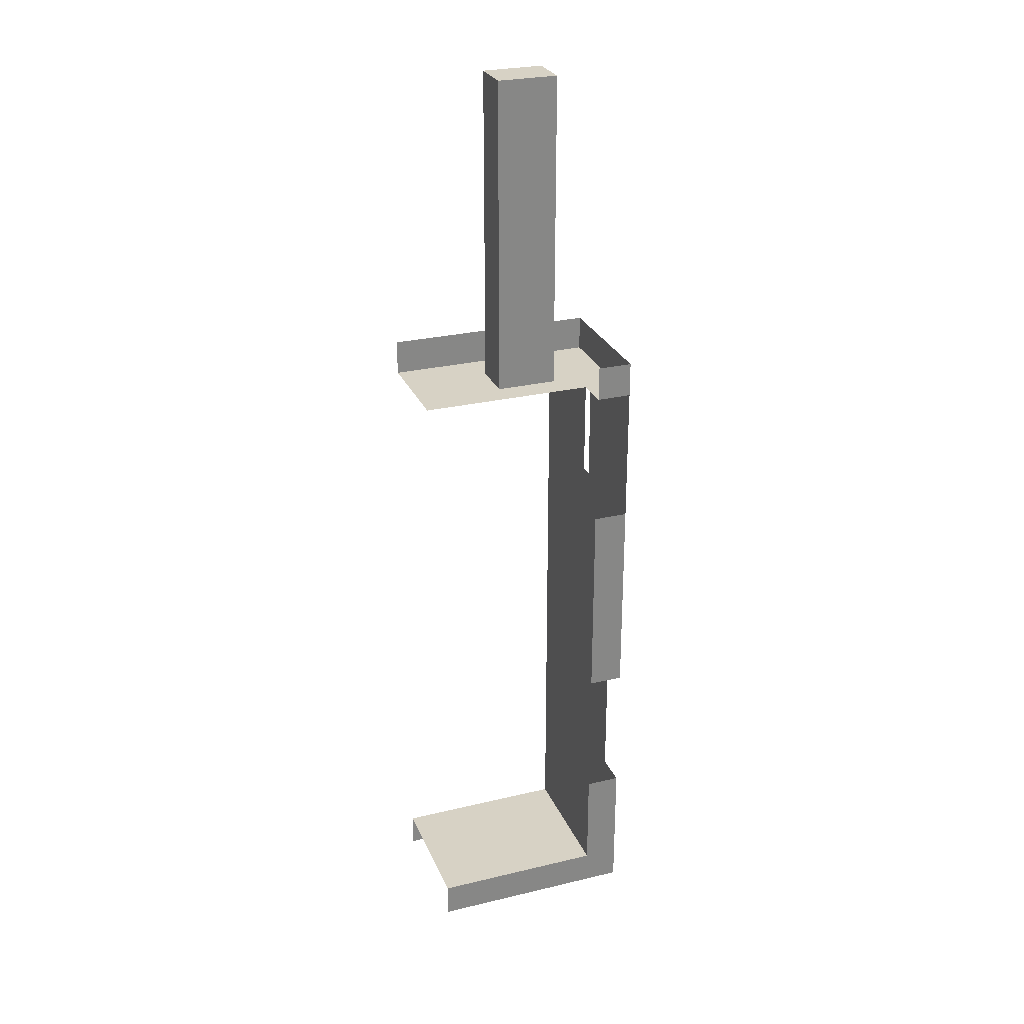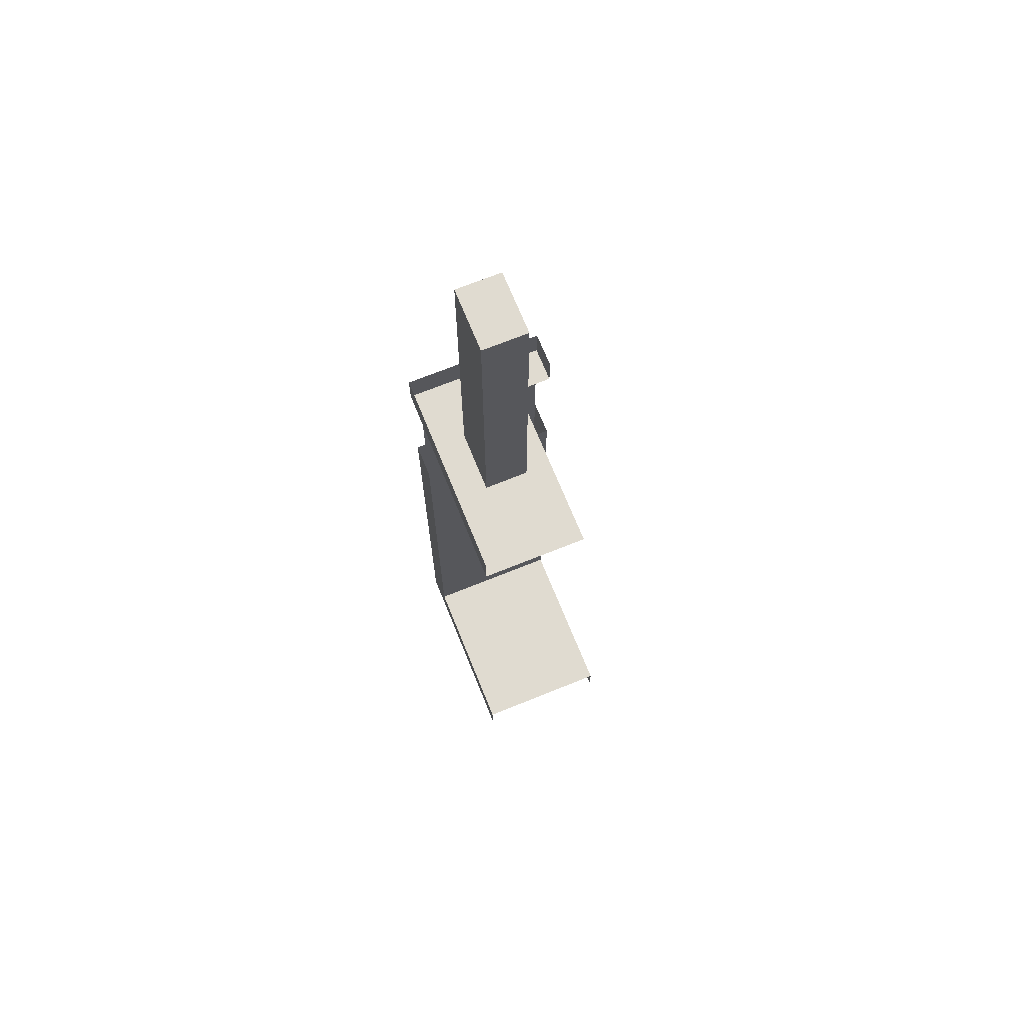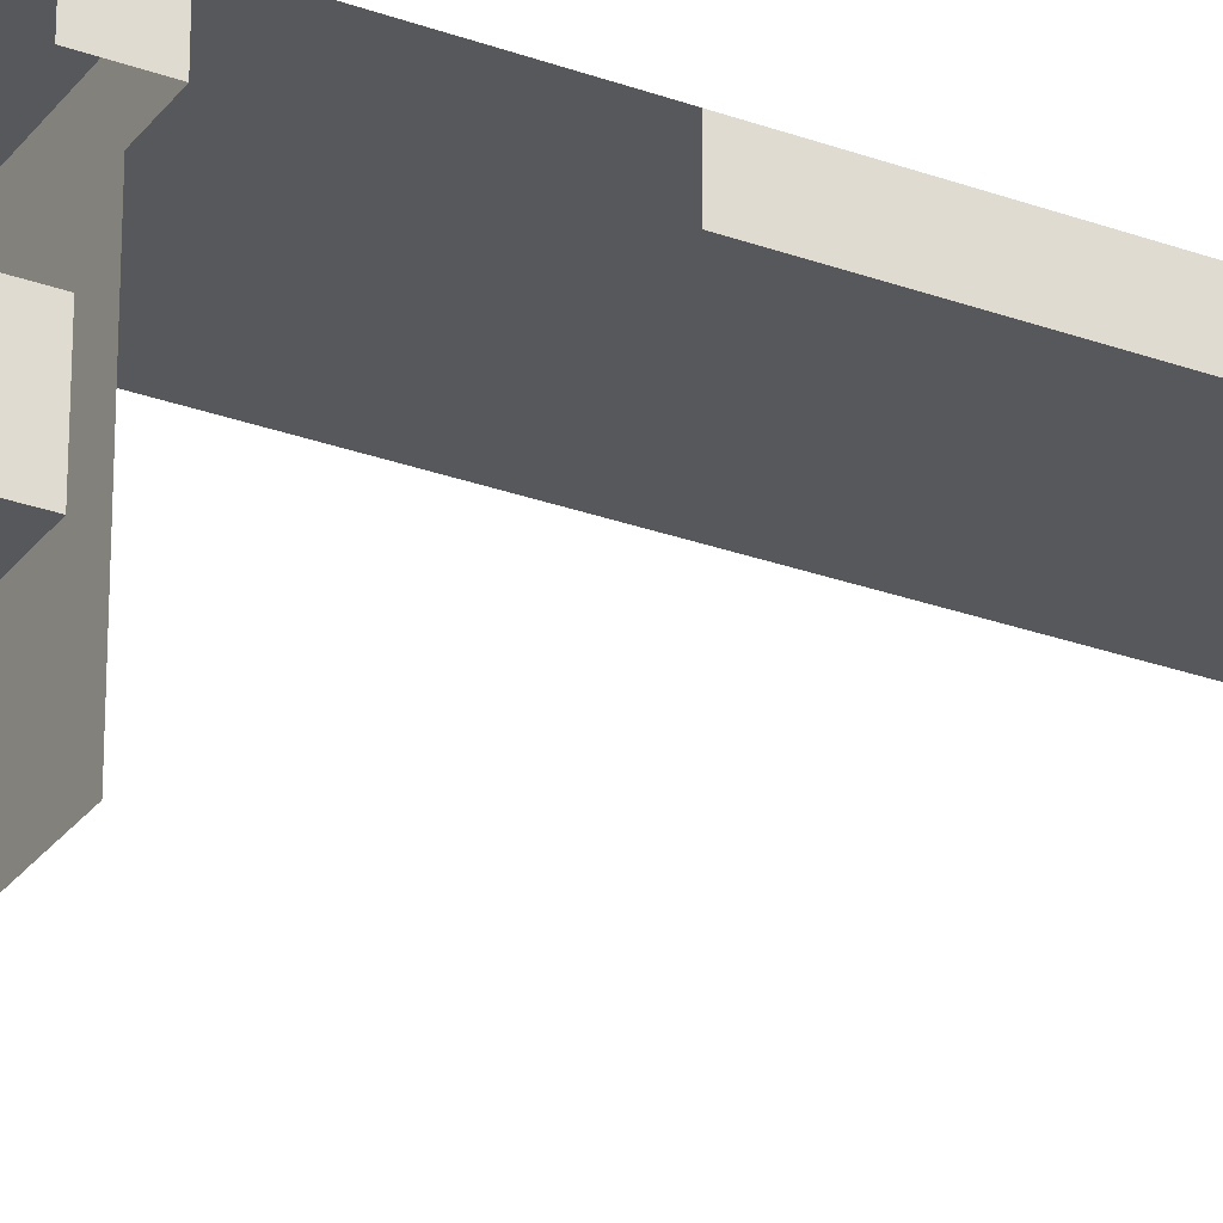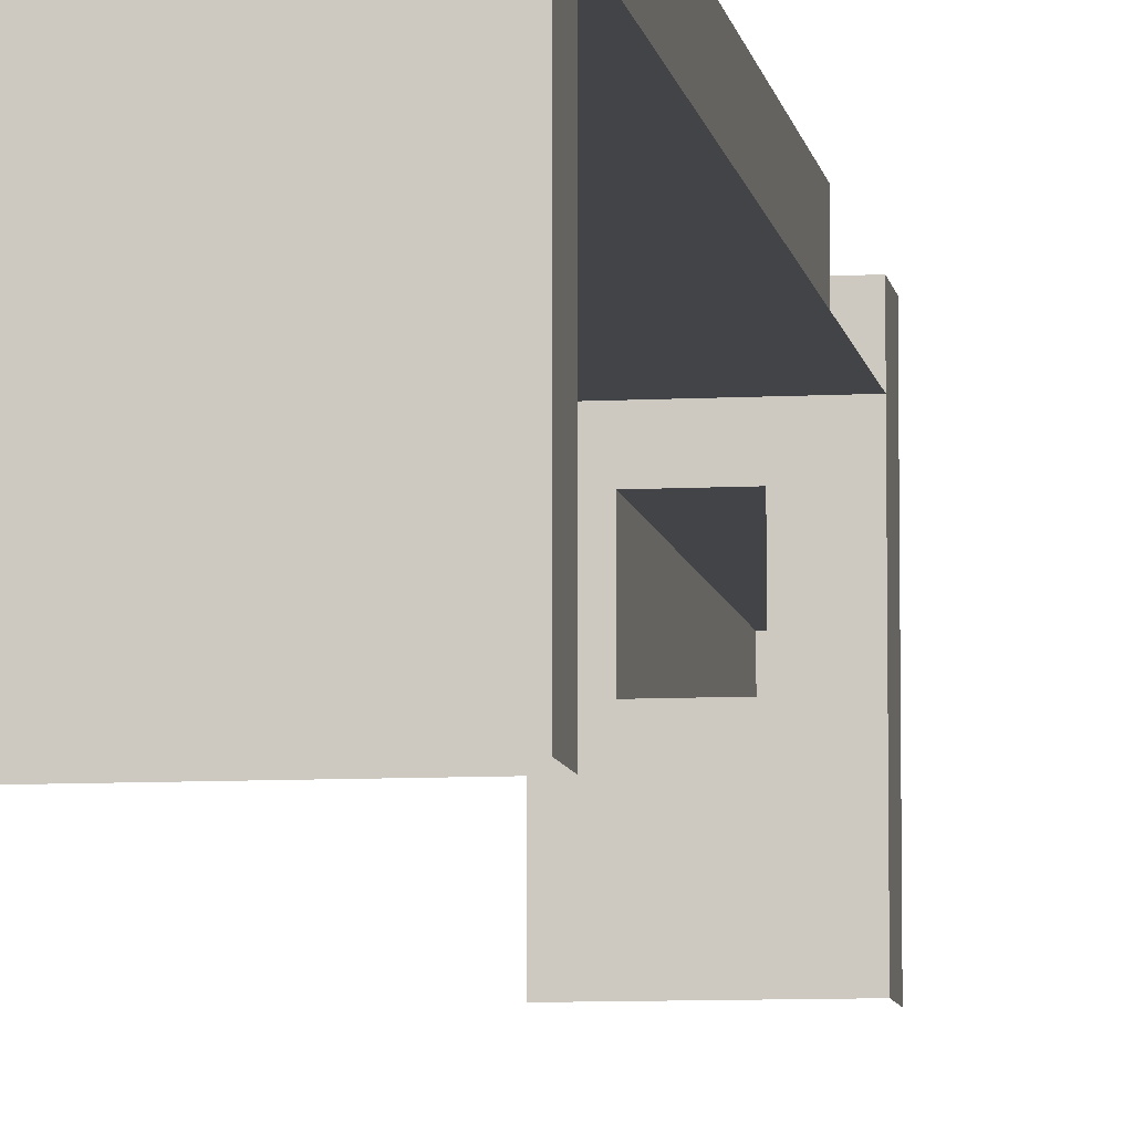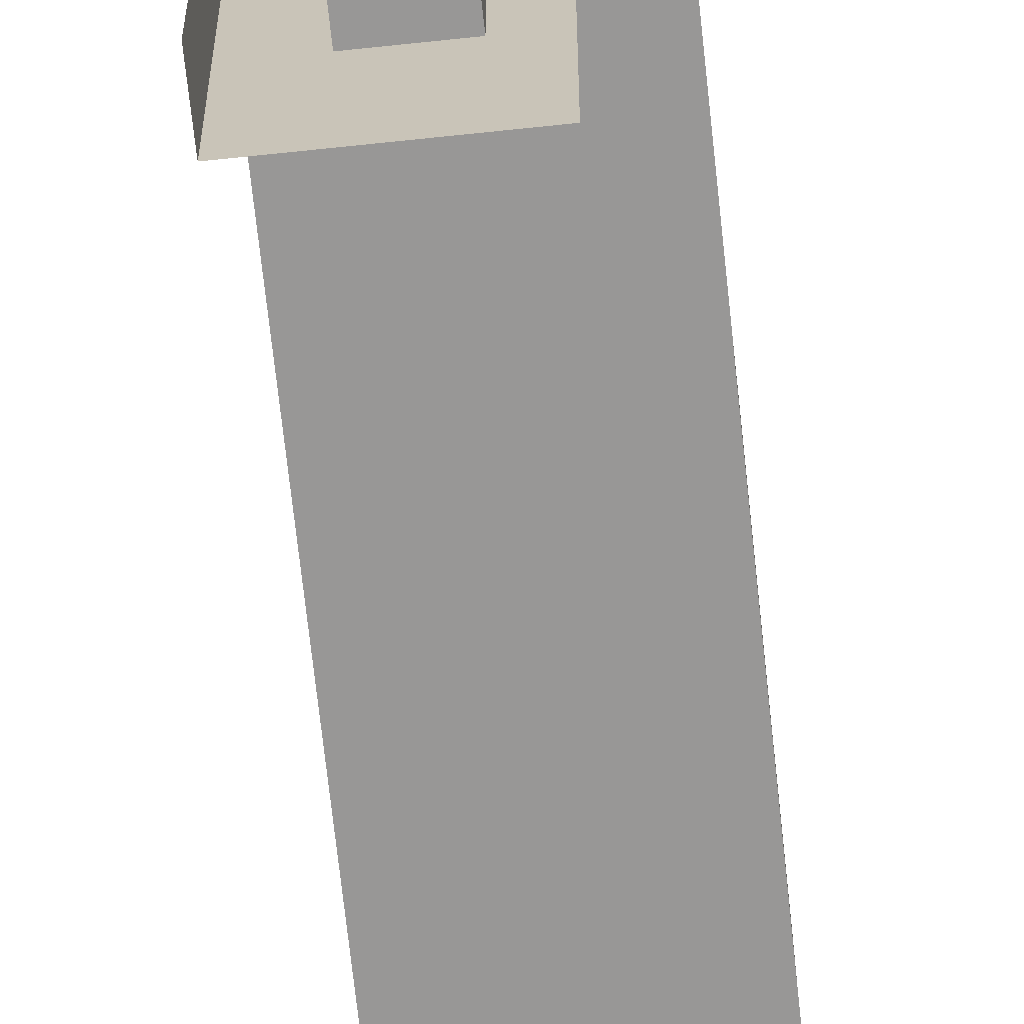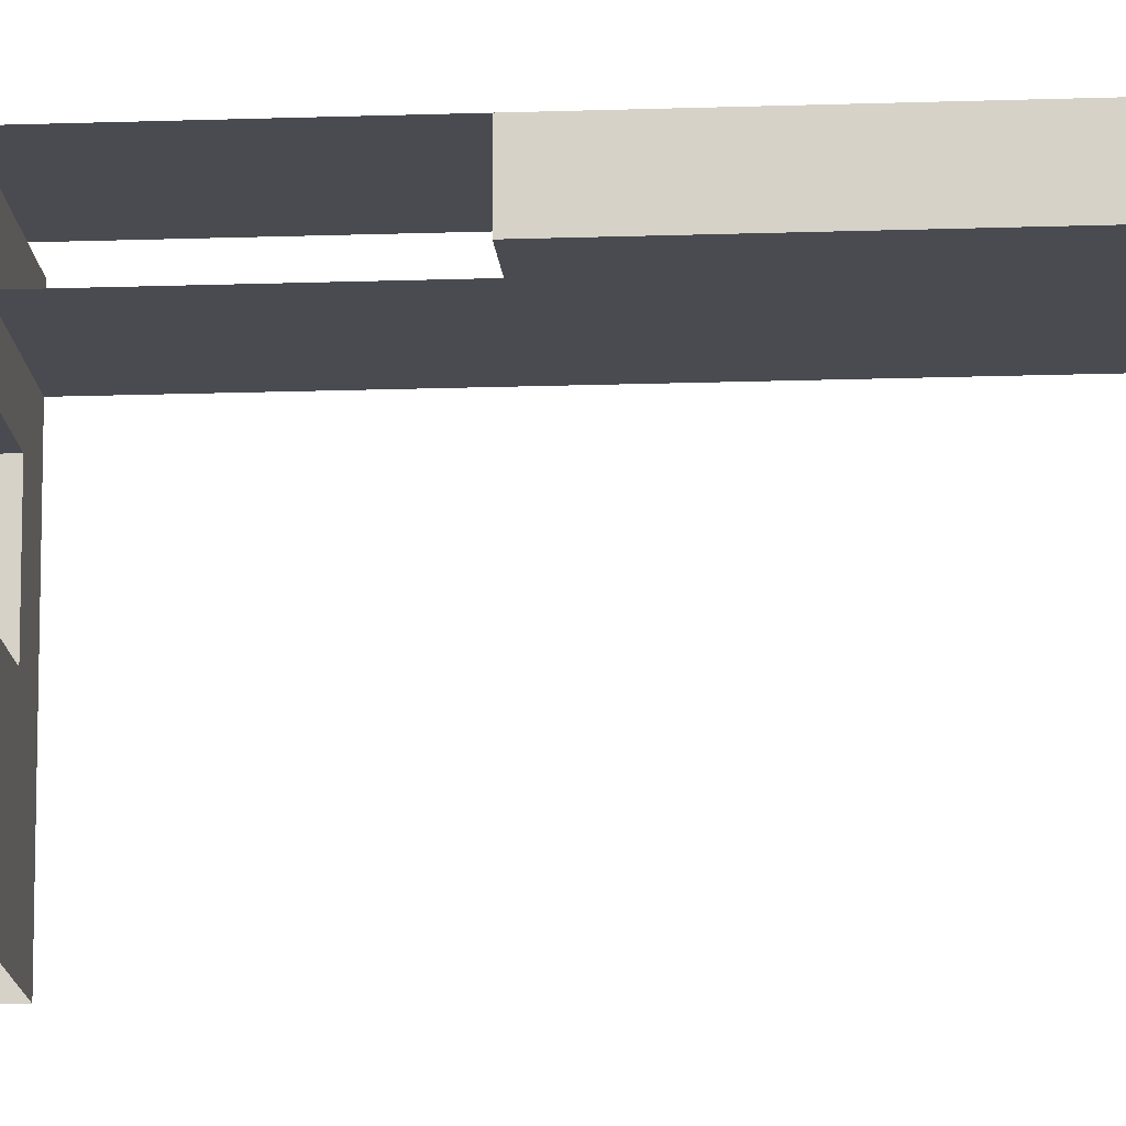
<metadata>
{"format":"obj","ext":"obj","renderer":"f3d","projection":"perspective","resolution":1024,"background":"white","views":[{"elev":27.6,"azim":70.0,"up":"+Z"},{"elev":70.1,"azim":-22.0,"up":"+Z"},{"elev":-28.1,"azim":61.1,"up":"+Y"},{"elev":-7.9,"azim":-171.3,"up":"+Y"},{"elev":-68.3,"azim":6.1,"up":"+Y"},{"elev":-14.6,"azim":94.5,"up":"+Y"}]}
</metadata>
<code>
g pb_Mesh203010
v 4 1 22
v 4 -1 22
v 4 1 24
v 4 -1 24
v -4 -1 22
v -4 1 22
v -4 -1 24
v -4 1 24
v -4 1 -12
v -4 -1 -12
v -4 1 -14
v -4 -1 -14
v 4 -1 -12
v 4 1 -12
v 4 -1 -14
v 4 1 -14
v -4 -11 -14
v -4 -11 -12
v 4 -11 -12
v 4 -11 -14
v -4 -1 2
v -4 -1 -6
v -4 1 -6
v -4 1 2
v 4 -1 -6
v 4 1 -6
v 0 1 22
v 2 1 22
v 2 1 24
v 0 1 24
v 4 1 22
v 4 1 24
v 0 1 -14
v 2 1 -14
v 2 1 -12
v 0 1 -12
v 4 1 -14
v 4 1 -12
v 2 1 -6
v 0 1 -6
v 4 1 -6
v 2 1 2
v 0 1 2
v -4 -1 14
v -4 1 14
v 4 1 2
v 4 -1 14
v 4 1 14
v 4 -1 2
v 2 1 14
v 0 1 14
v 2 1 22
v 0 1 22
v 4 1 2
v 4 1 14
v 4 1 22
v 4 -11 -12
v 2 -11 -12
v 2 -1 -12
v 4 -1 -12
v 4 -1 2
v 2 -1 -6
v 2 -1 2
v 4 -1 -6
v 2 -1 -12
v 4 -1 -12
v 4 -1 14
v 2 -1 14
v -4 1 22
v -2 1 22
v -2 1 24
v -4 1 24
v -4 1 -14
v -2 1 -14
v -2 1 -12
v -4 1 -12
v -2 1 -6
v -4 1 -6
v -2 1 2
v -4 1 2
v -2 1 14
v -4 1 14
v 0 1 22
v -2 1 22
v -4 -2.5 24
v -4 -2.5 22
v 0.5 -11 -12
v 0.5 -1 -12
v 0.5 -1 -6
v 0.5 -1 2
v 0.5 -1 -12
v 2 -1 22
v 0.5 -1 14
v 0.5 -1 22
v 0.5 -1 22
v 2 -2.5 22
v 2 -1 22
v 0.5 -2.5 22
v -2 -11 -12
v -2 -1 -12
v -4 -11 -12
v -4 -1 -12
v -2 -1 2
v -4 -1 -6
v -4 -1 2
v -2 -1 -6
v -4 -1 -12
v -2 -1 -12
v -2 -1 22
v -4 -1 14
v -4 -1 22
v -2 -1 14
v -2 1 22
v -4 1 22
v -4 -1 22
v -2 -1 22
v 0 1 22
v 0.5 -1 22
v 2 1 22
v 2 -1 22
v 4 -1 22
v 4 1 22
v -2 -1 22
v -2 -2.5 22
v -4 -1 22
v -4 -2.5 22
v -4 -11 24
v -4 -11 22
v -4 -6 22
v -4 -6 24
v 0.5 -6 22
v 2 -11 22
v 2 -6 22
v 0.5 -11 22
v -2 -6 22
v -2 -11 22
v -2 -2.5 40.5
v 0.5 -6 40.5
v 0.5 -2.5 40.5
v -2 -6 40.5
v -4 -6 22
v -4 -11 22
v 0.5 -6 22
v 0.5 -2.5 22
v 0.5 -6 40.5
v 0.5 -2.5 40.5
v 0.5 -2.5 22
v -2 -2.5 22
v 0.5 -2.5 40.5
v -2 -2.5 40.5
v -2 -2.5 22
v -2 -6 22
v -2 -2.5 40.5
v -2 -6 40.5
v -2 -6 22
v 0.5 -6 22
v -2 -6 40.5
v 0.5 -6 40.5
g pb_Mesh203010_0
g pb_Mesh203010_1
f 3 2 1
f 3 4 2
f 7 6 5
f 7 8 6
f 11 10 9
f 11 12 10
f 15 14 13
f 15 16 14
f 17 10 12
f 17 18 10
f 19 15 13
f 19 20 15
f 23 22 21
f 23 21 24
f 9 10 22
f 9 22 23
f 26 25 14
f 25 13 14
f 29 28 27
f 29 27 30
f 32 31 28
f 32 28 29
f 35 34 33
f 35 33 36
f 38 37 34
f 38 34 35
f 39 35 36
f 39 36 40
f 41 38 35
f 41 35 39
f 42 39 40
f 42 40 43
f 24 21 44
f 24 44 45
f 48 47 46
f 47 49 46
f 50 42 43
f 50 43 51
f 52 50 51
f 52 51 53
f 55 54 42
f 55 42 50
f 56 55 50
f 56 50 52
f 59 58 57
f 59 57 60
f 63 62 61
f 62 64 61
f 62 65 64
f 65 66 64
f 68 63 67
f 63 61 67
f 71 70 69
f 71 69 72
f 30 27 70
f 30 70 71
f 75 74 73
f 75 73 76
f 36 33 74
f 36 74 75
f 77 75 76
f 77 76 78
f 40 36 75
f 40 75 77
f 79 77 78
f 79 78 80
f 43 40 77
f 43 77 79
f 81 79 80
f 81 80 82
f 51 43 79
f 51 79 81
f 51 81 83
f 81 84 83
f 5 86 85
f 5 85 7
f 88 87 58
f 88 58 59
f 90 89 63
f 89 62 63
f 89 91 62
f 91 65 62
f 94 93 92
f 93 68 92
f 93 90 68
f 90 63 68
f 97 96 95
f 96 98 95
f 100 99 87
f 100 87 88
f 102 101 99
f 102 99 100
f 105 104 103
f 104 106 103
f 103 106 90
f 106 89 90
f 104 107 106
f 107 108 106
f 106 108 89
f 108 91 89
f 111 110 109
f 110 112 109
f 109 112 94
f 112 93 94
f 110 105 112
f 105 103 112
f 112 103 93
f 103 90 93
f 115 114 113
f 115 113 116
f 117 116 113
f 118 116 117
f 119 118 117
f 119 120 118
f 121 120 119
f 122 121 119
f 95 98 123
f 98 124 123
f 123 124 125
f 124 126 125
f 129 128 127
f 129 127 130
f 86 129 130
f 86 130 85
f 133 132 131
f 132 134 131
f 96 133 98
f 133 131 98
f 131 134 135
f 134 136 135
f 139 138 137
f 138 140 137
f 135 136 141
f 136 142 141
f 124 135 126
f 135 141 126
f 145 144 143
f 145 146 144
f 149 148 147
f 149 150 148
f 153 152 151
f 153 154 152
f 157 156 155
f 157 158 156

</code>
